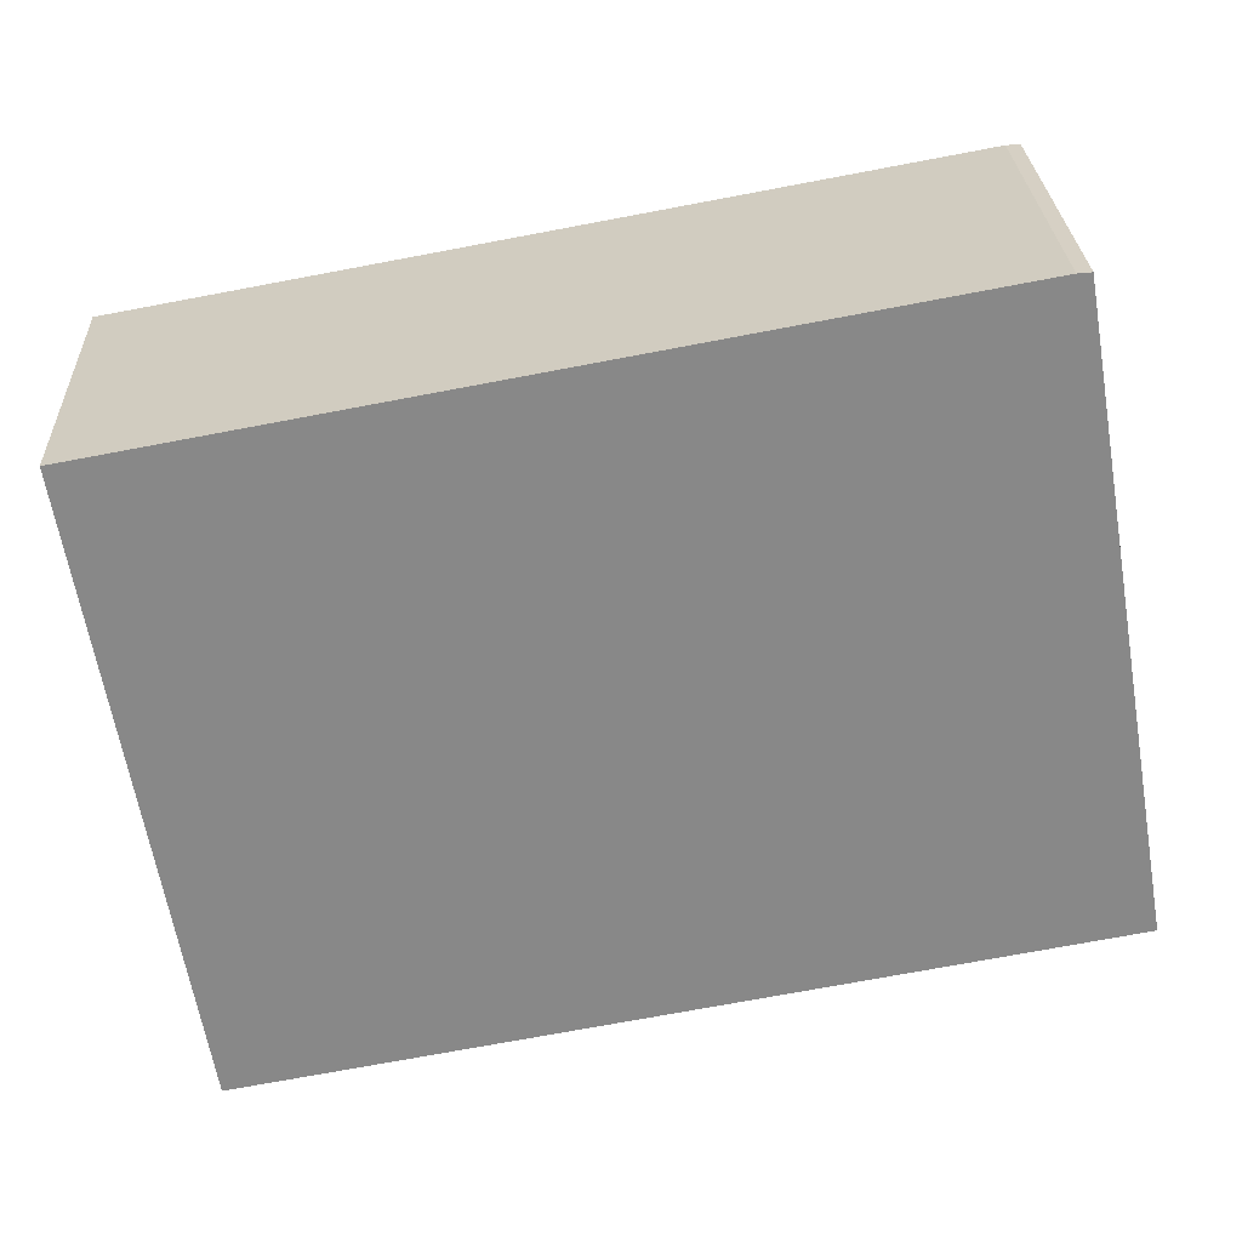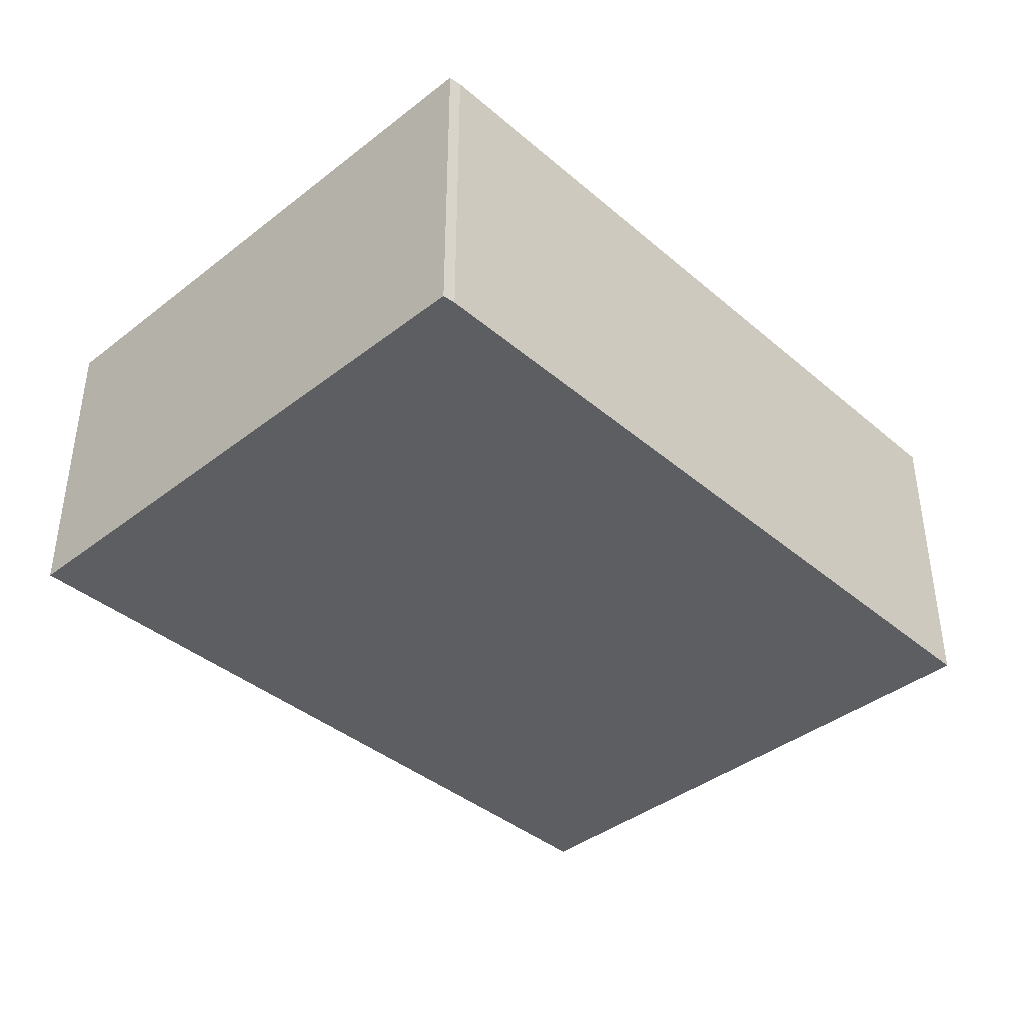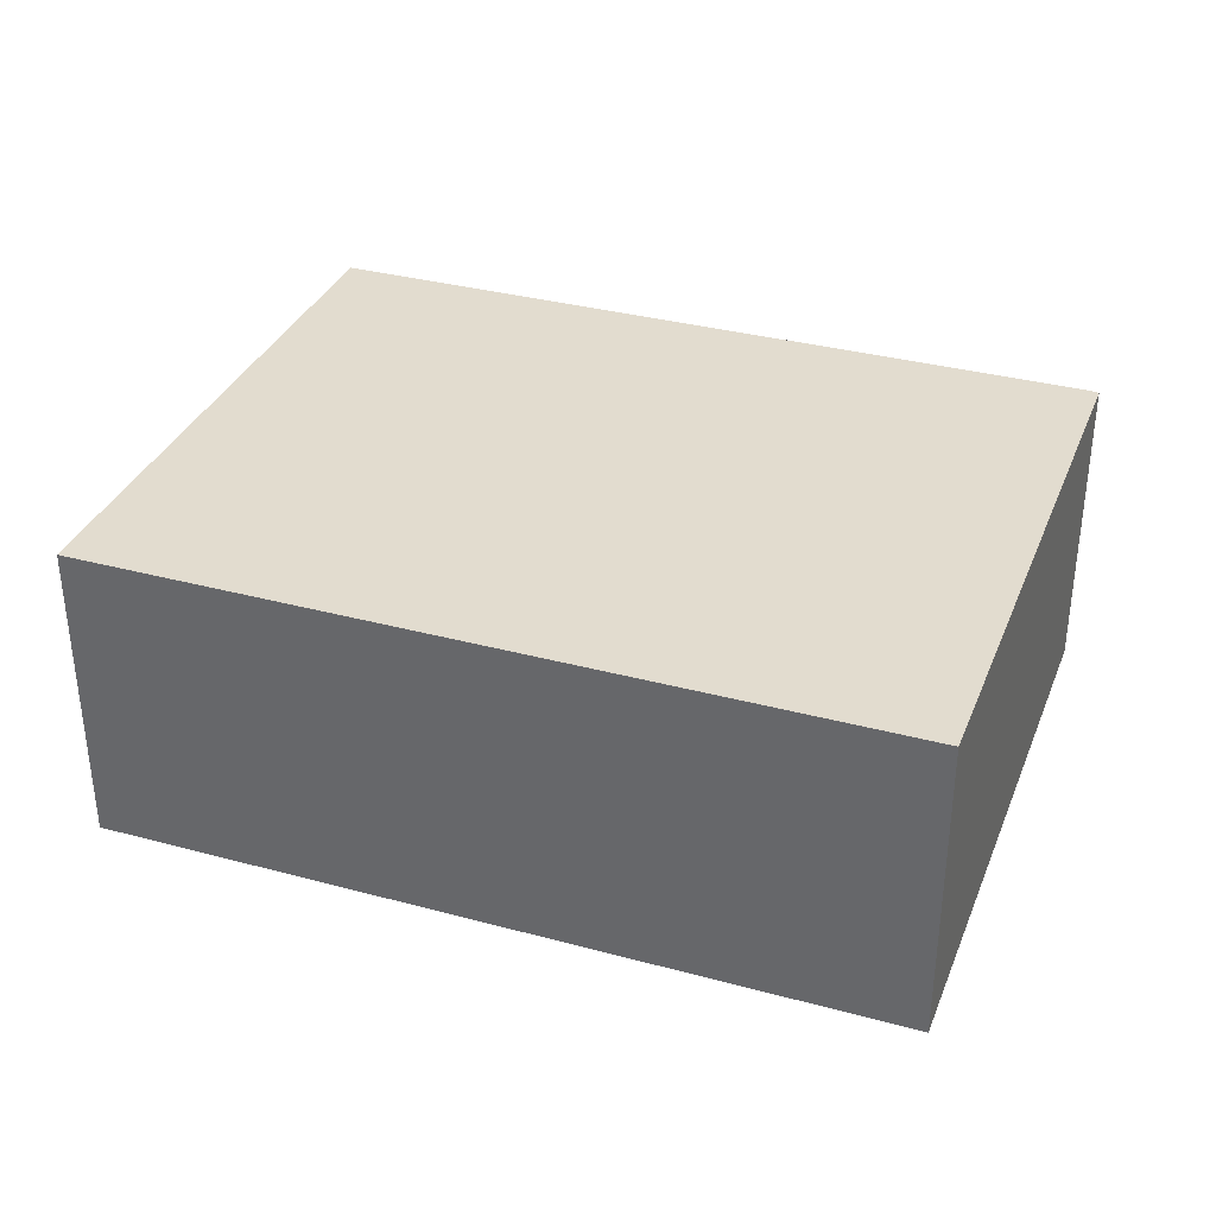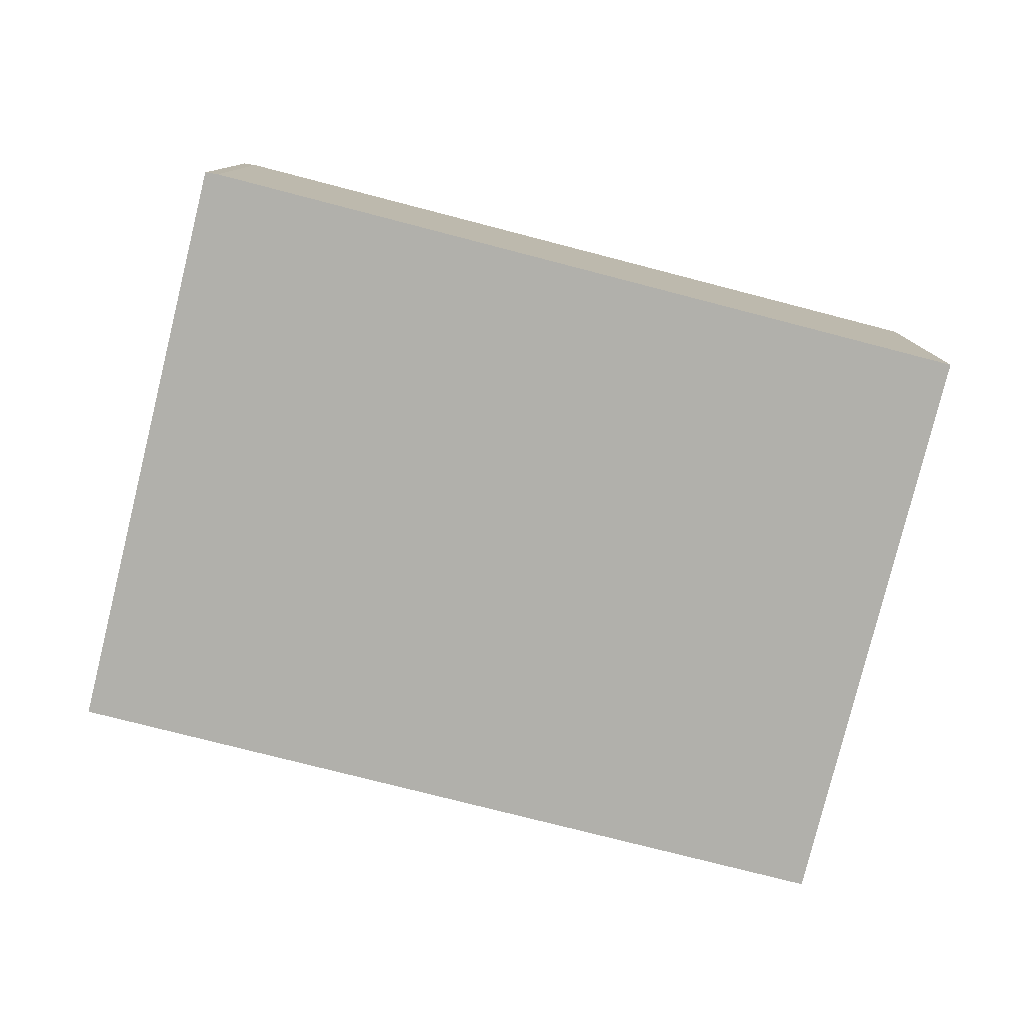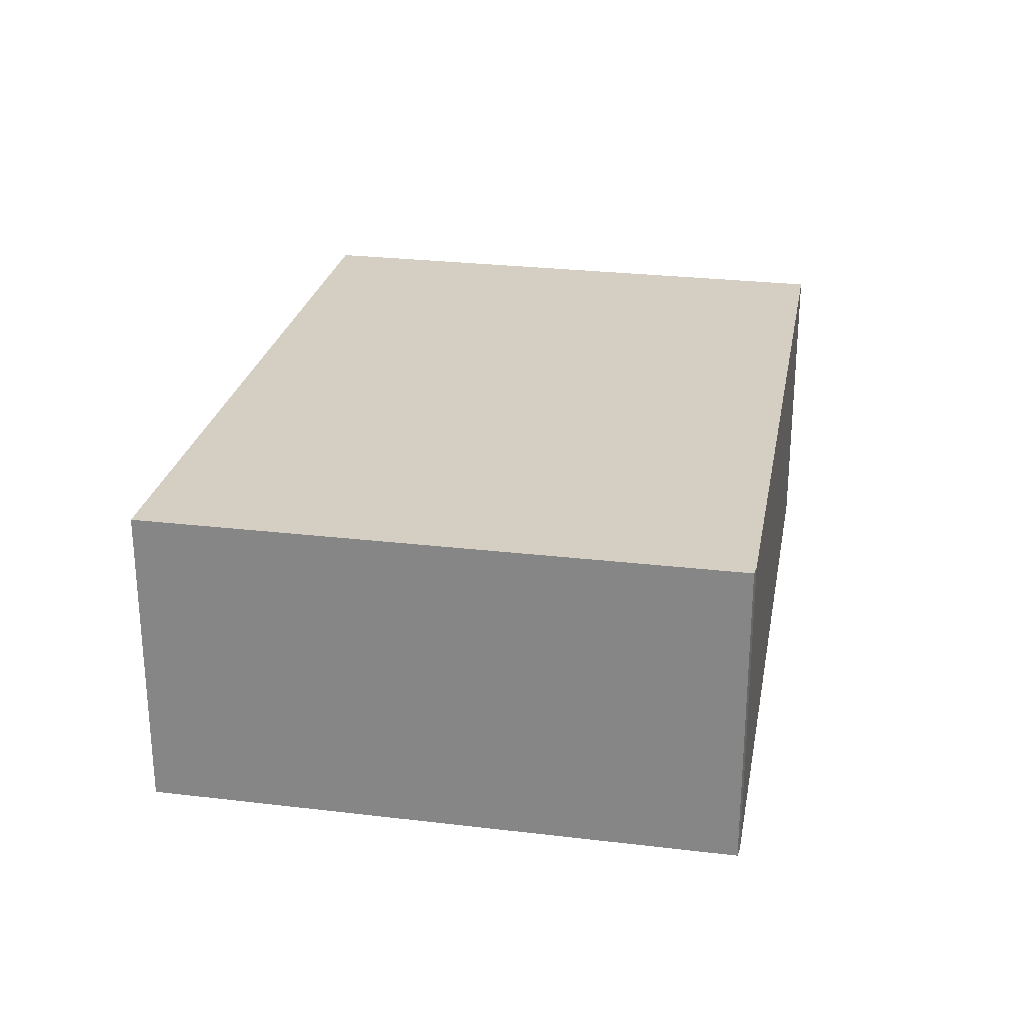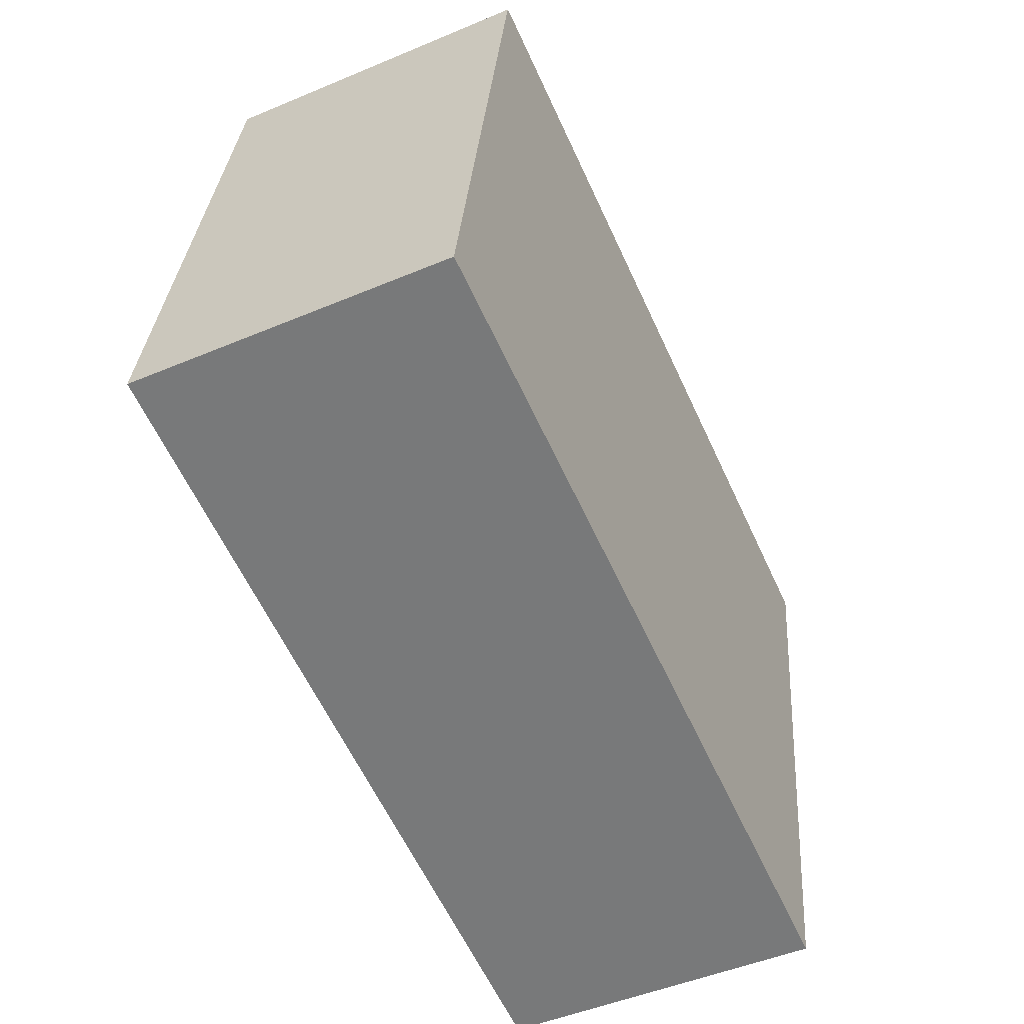
<metadata>
{"format":"obj","ext":"obj","renderer":"f3d","projection":"perspective","resolution":1024,"background":"white","views":[{"elev":27.5,"azim":177.5,"up":"+Z"},{"elev":-39.4,"azim":-36.2,"up":"+Y"},{"elev":34.7,"azim":-150.1,"up":"+Y"},{"elev":-78.5,"azim":-4.2,"up":"+Y"},{"elev":25.8,"azim":-69.4,"up":"+Y"},{"elev":-49.1,"azim":-65.0,"up":"+Z"}]}
</metadata>
<code>
v  3.242 9.904 18.73
v  6.821 9.904 -1.214
v  0 9.904 6.064e-16
v  25.3 9.904 -4.503
v  28.39 9.904 14.2
v  3.65 9.904 18.7
v  11.14 9.904 17.34
v  28.39 -8.697e-16 14.2
v  11.14 -1.062e-15 17.34
v  3.65 -1.145e-15 18.7
v  3.242 -1.147e-15 18.73
v  25.3 2.757e-16 -4.503
v  6.821 7.434e-17 -1.214
v  0 0 0
g defaultobject
f 1 2 3
f 2 1 4
f 4 1 5
f 5 1 6
f 5 6 7
f 7 8 5
f 8 7 9
f 9 7 6
f 9 6 10
f 11 6 1
f 6 11 10
f 8 4 5
f 4 8 12
f 12 2 4
f 2 12 13
f 2 13 3
f 3 13 14
f 14 1 3
f 1 14 11
f 8 13 12
f 13 8 9
f 13 9 10
f 13 10 14
f 14 10 11

</code>
